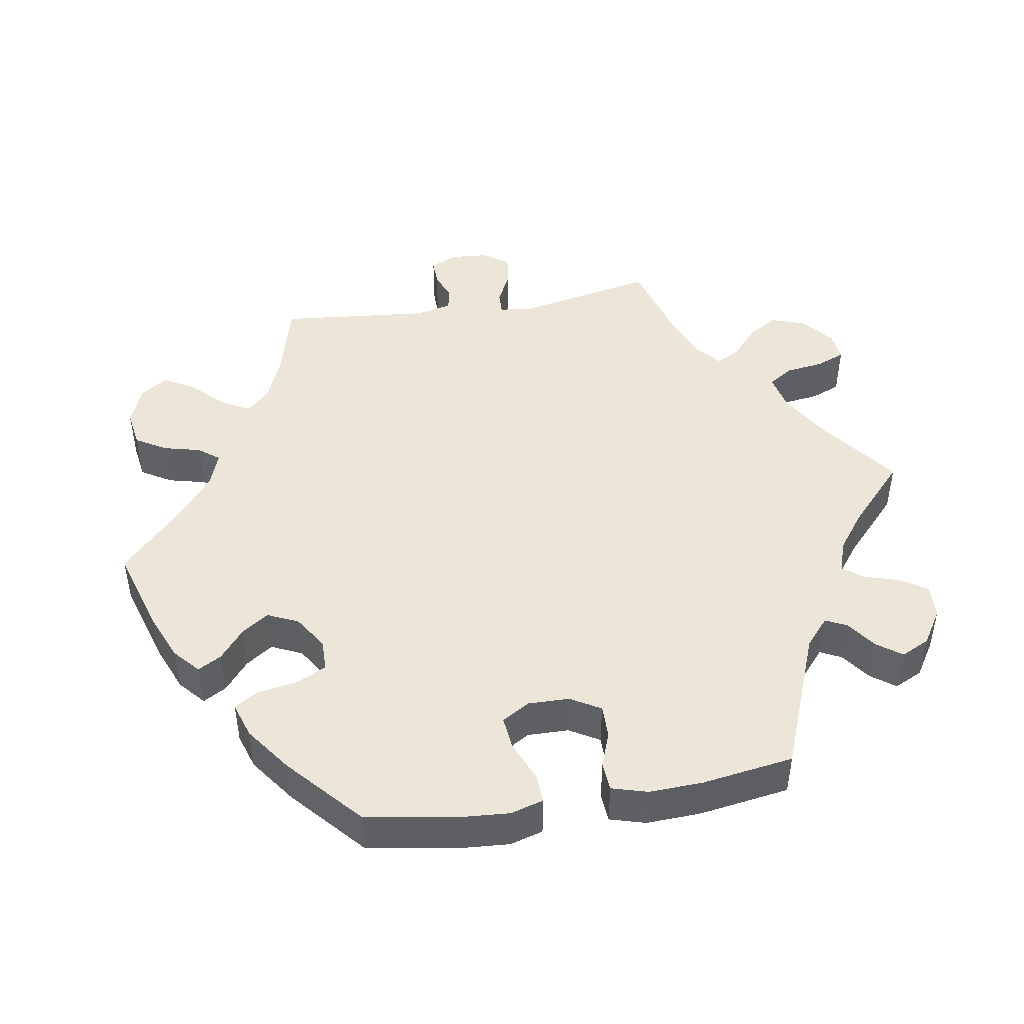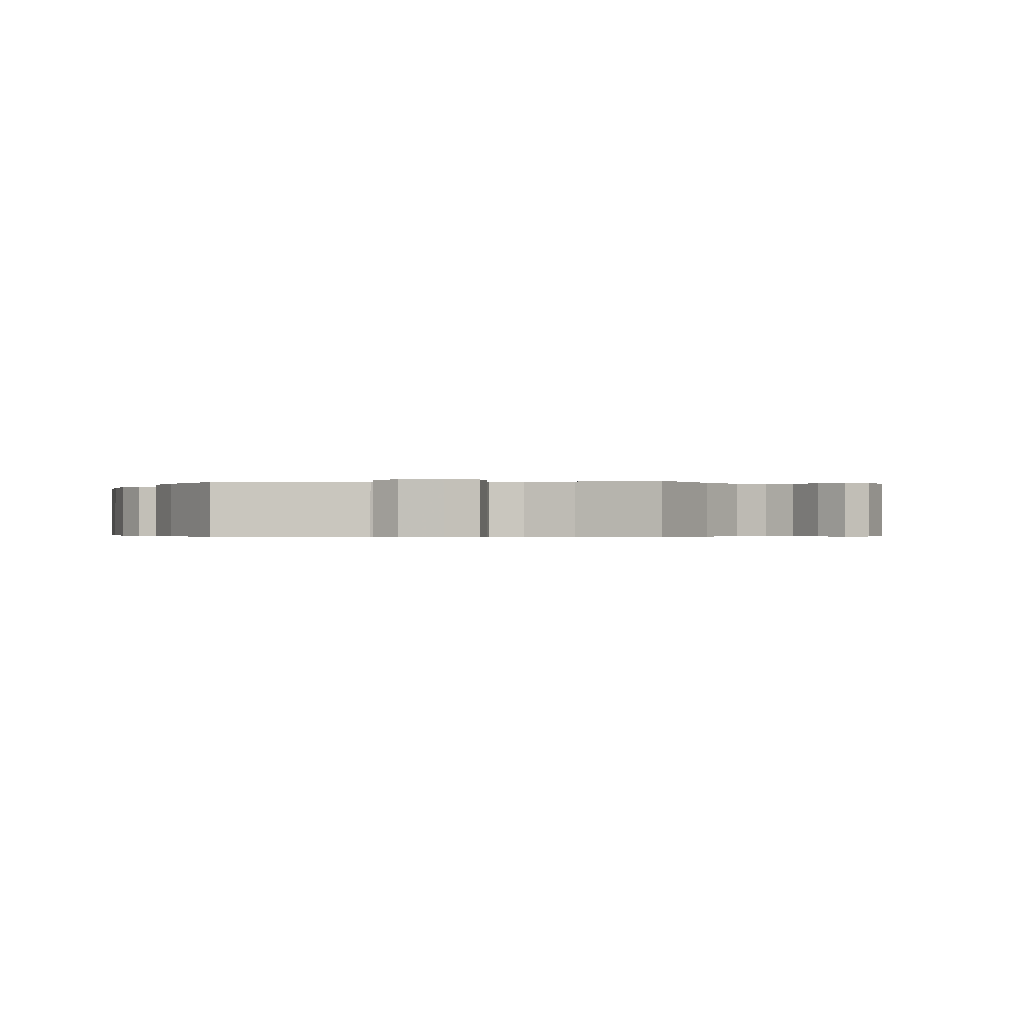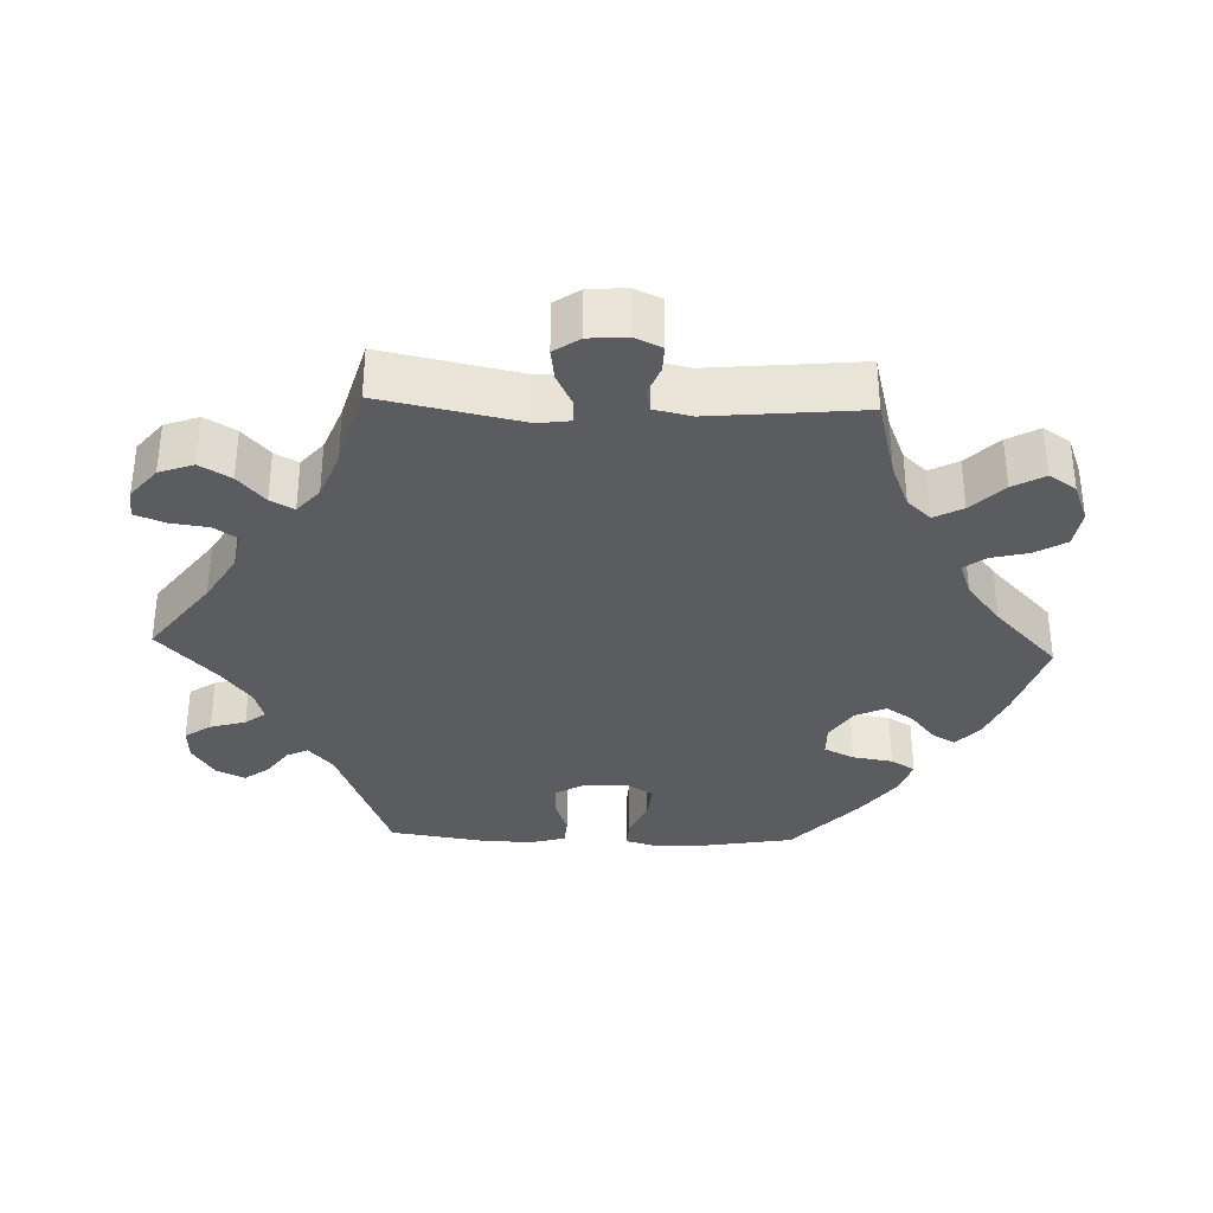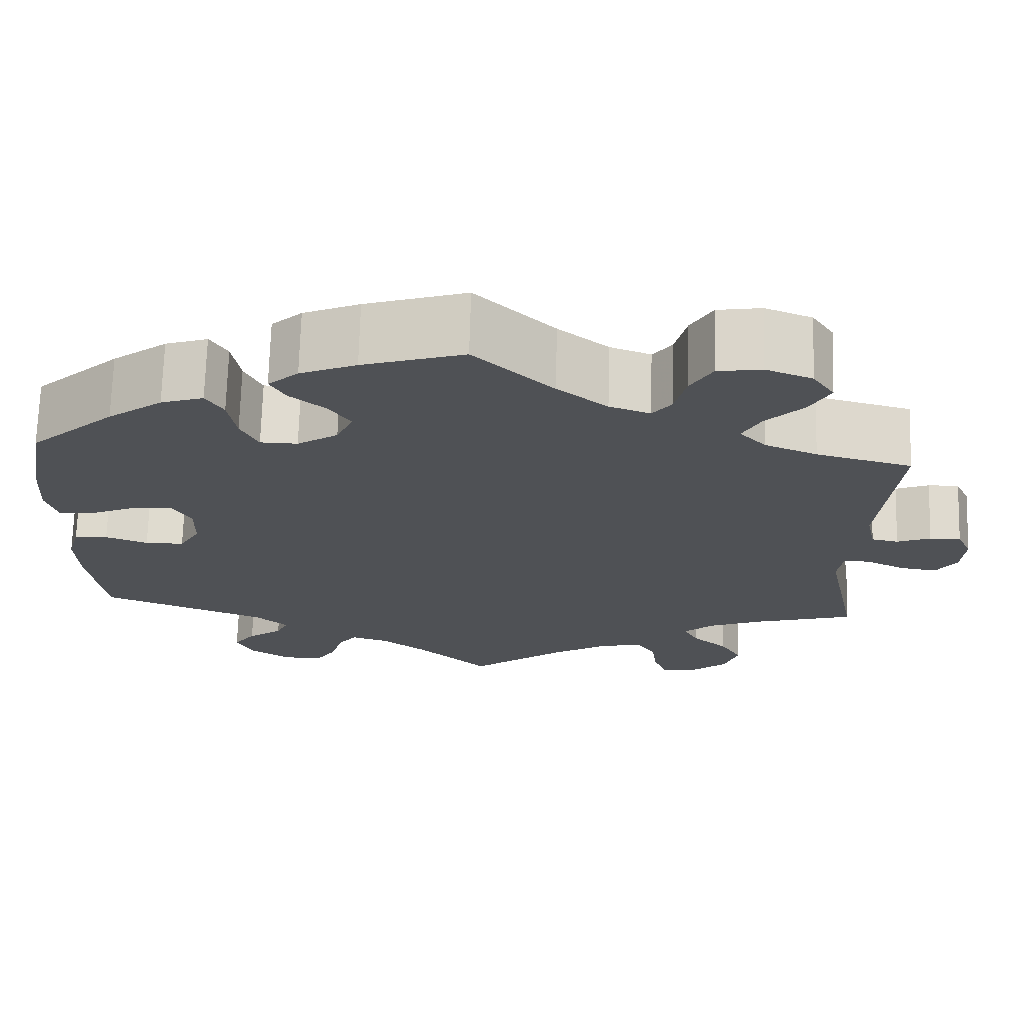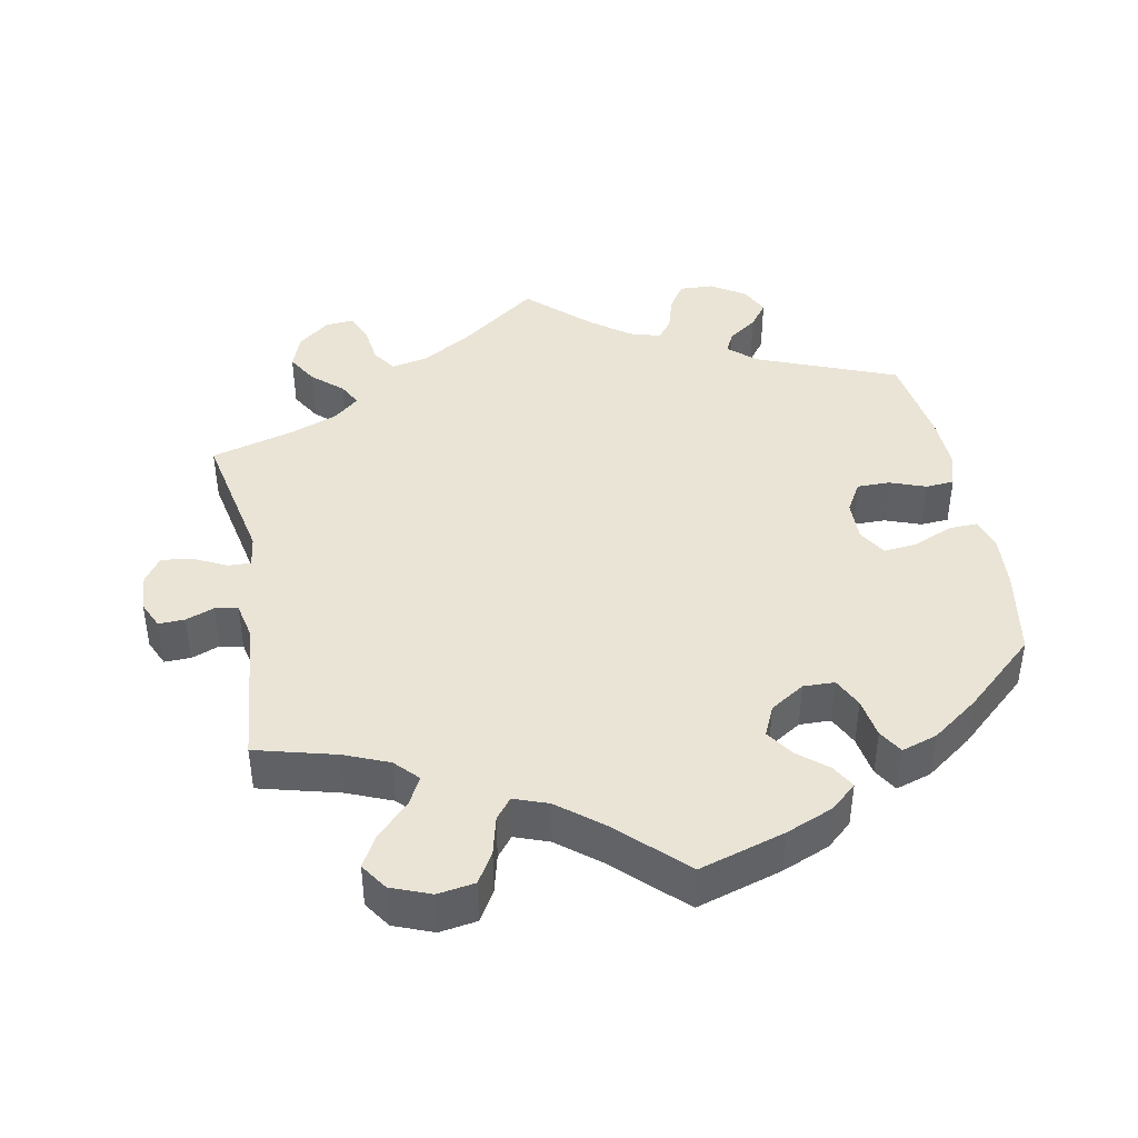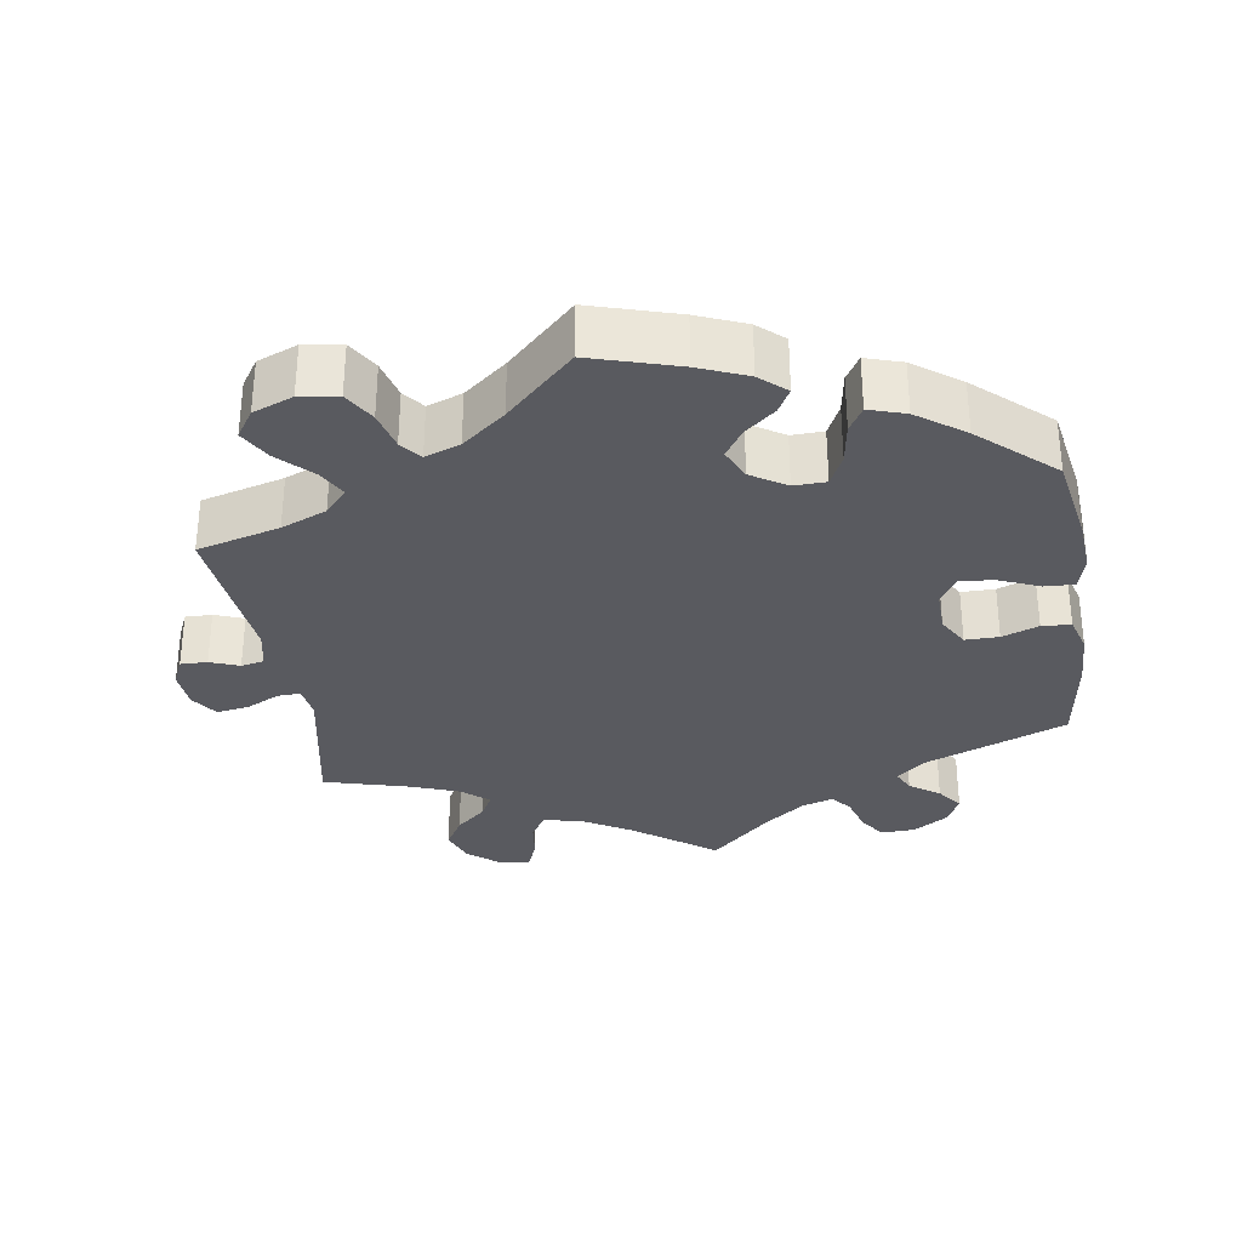
<metadata>
{"format":"obj","ext":"obj","renderer":"f3d","projection":"perspective","resolution":1024,"background":"white","views":[{"elev":46.2,"azim":80.6,"up":"+Y"},{"elev":-0.4,"azim":156.8,"up":"+Y"},{"elev":-34.0,"azim":-92.2,"up":"+Y"},{"elev":70.3,"azim":-178.4,"up":"+Z"},{"elev":42.4,"azim":-10.7,"up":"+Y"},{"elev":-31.9,"azim":9.1,"up":"+Y"}]}
</metadata>
<code>
v 0.309 0.07 -0.364
v 0.271 0.07 -0.397
v 0.285 0.07 -0.426
v 0.325 0.07 -0.455
v 0.35 0.07 -0.489
v 0.331 0.07 -0.528
v 0.284 0.07 -0.558
v 0.238 0.07 -0.56
v 0.214 0.07 -0.524
v 0.2 0.07 -0.476
v 0.179 0.07 -0.448
v 0.136 0.07 -0.461
v 0.083 0.07 -0.501
v 0 0.07 -0.578
v -0.107 0.07 -0.498
v -0.174 0.07 -0.458
v -0.225 0.07 -0.447
v -0.247 0.07 -0.48
v -0.254 0.07 -0.532
v -0.27 0.07 -0.572
v -0.31 0.07 -0.568
v -0.353 0.07 -0.533
v -0.37 0.07 -0.486
v -0.345 0.07 -0.444
v -0.304 0.07 -0.408
v -0.287 0.07 -0.376
v -0.322 0.07 -0.346
v -0.387 0.07 -0.321
v -0.501 0.07 -0.289
v -0.462 0.07 -0.097
v -0.468 0.07 -0.053
v -0.499 0.07 -0.054
v -0.544 0.07 -0.076
v -0.587 0.07 -0.082
v -0.611 0.07 -0.047
v -0.615 0.07 0.005
v -0.598 0.07 0.042
v -0.562 0.07 0.041
v -0.523 0.07 0.026
v -0.492 0.07 0.032
v -0.481 0.07 0.083
v -0.501 0.07 0.289
v -0.39 0.07 0.318
v -0.329 0.07 0.343
v -0.299 0.07 0.375
v -0.32 0.07 0.414
v -0.363 0.07 0.457
v -0.387 0.07 0.5
v -0.362 0.07 0.537
v -0.308 0.07 0.558
v -0.257 0.07 0.55
v -0.232 0.07 0.508
v -0.219 0.07 0.456
v -0.197 0.07 0.428
v -0.15 0.07 0.445
v -0.092 0.07 0.491
v -0.001 0.07 0.578
v 0.116 0.07 0.542
v 0.181 0.07 0.515
v 0.216 0.07 0.484
v 0.198 0.07 0.452
v 0.157 0.07 0.418
v 0.132 0.07 0.381
v 0.151 0.07 0.339
v 0.198 0.07 0.309
v 0.241 0.07 0.31
v 0.261 0.07 0.351
v 0.27 0.07 0.406
v 0.29 0.07 0.439
v 0.339 0.07 0.423
v 0.402 0.07 0.377
v 0.5 0.07 0.289
v 0.521 0.07 0.168
v 0.526 0.07 0.096
v 0.513 0.07 0.051
v 0.473 0.07 0.053
v 0.419 0.07 0.076
v 0.373 0.07 0.081
v 0.35 0.07 0.043
v 0.351 0.07 -0.014
v 0.375 0.07 -0.055
v 0.42 0.07 -0.055
v 0.469 0.07 -0.037
v 0.508 0.07 -0.04
v 0.522 0.07 -0.089
v 0.519 0.07 -0.163
v 0.5 0.07 -0.289
v 0.309 0 -0.364
v 0.271 0 -0.397
v 0.285 0 -0.426
v 0.325 0 -0.455
v 0.35 0 -0.489
v 0.331 0 -0.528
v 0.284 0 -0.558
v 0.238 0 -0.56
v 0.214 0 -0.524
v 0.2 0 -0.476
v 0.179 0 -0.448
v 0.136 0 -0.461
v 0.083 0 -0.501
v 0 0 -0.578
v -0.107 0 -0.498
v -0.174 0 -0.458
v -0.225 0 -0.447
v -0.247 0 -0.48
v -0.254 0 -0.532
v -0.27 0 -0.572
v -0.31 0 -0.568
v -0.353 0 -0.533
v -0.37 0 -0.486
v -0.345 0 -0.444
v -0.304 0 -0.408
v -0.287 0 -0.376
v -0.322 0 -0.346
v -0.387 0 -0.321
v -0.501 0 -0.289
v -0.462 0 -0.097
v -0.468 0 -0.053
v -0.499 0 -0.054
v -0.544 0 -0.076
v -0.587 0 -0.082
v -0.611 0 -0.047
v -0.615 0 0.005
v -0.598 0 0.042
v -0.562 0 0.041
v -0.523 0 0.026
v -0.492 0 0.032
v -0.481 0 0.083
v -0.501 0 0.289
v -0.39 0 0.318
v -0.329 0 0.343
v -0.299 0 0.375
v -0.32 0 0.414
v -0.363 0 0.457
v -0.387 0 0.5
v -0.362 0 0.537
v -0.308 0 0.558
v -0.257 0 0.55
v -0.232 0 0.508
v -0.219 0 0.456
v -0.197 0 0.428
v -0.15 0 0.445
v -0.092 0 0.491
v -0.001 0 0.578
v 0.116 0 0.542
v 0.181 0 0.515
v 0.216 0 0.484
v 0.198 0 0.452
v 0.157 0 0.418
v 0.132 0 0.381
v 0.151 0 0.339
v 0.198 0 0.309
v 0.241 0 0.31
v 0.261 0 0.351
v 0.27 0 0.406
v 0.29 0 0.439
v 0.339 0 0.423
v 0.402 0 0.377
v 0.5 0 0.289
v 0.521 0 0.168
v 0.526 0 0.096
v 0.513 0 0.051
v 0.473 0 0.053
v 0.419 0 0.076
v 0.373 0 0.081
v 0.35 0 0.043
v 0.351 0 -0.014
v 0.375 0 -0.055
v 0.42 0 -0.055
v 0.469 0 -0.037
v 0.508 0 -0.04
v 0.522 0 -0.089
v 0.519 0 -0.163
v 0.5 0 -0.289
f 86 87 1
f 85 86 1 2
f 82 83 84 85
f 81 82 85 2
f 80 81 2
f 79 80 2
f 74 75 76 77
f 74 77 78
f 73 74 78
f 72 73 78
f 71 72 78
f 70 71 78 79
f 67 68 69 70
f 66 67 70 79
f 59 60 61 62
f 59 62 63
f 56 57 58 59
f 55 56 59 63
f 54 55 63 64
f 50 51 52 53
f 50 53 54
f 49 50 54
f 46 47 48 49
f 45 46 49 54
f 44 45 54 64
f 41 42 43
f 40 41 43 44
f 36 37 38 39
f 36 39 40
f 35 36 40
f 32 33 34 35
f 31 32 35 40
f 28 29 30
f 27 28 30 31
f 26 27 31 40
f 22 23 24 25
f 22 25 26
f 21 22 26
f 18 19 20 21
f 17 18 21 26
f 16 17 26 40
f 13 14 15
f 12 13 15 16
f 11 12 16 40
f 7 8 9 10
f 7 10 11
f 6 7 11
f 3 4 5 6
f 2 3 6 11
f 65 66 79 2
f 40 44 64 65
f 2 11 40 65
f 88 174 173
f 89 88 173 172
f 172 171 170 169
f 89 172 169 168
f 89 168 167
f 89 167 166
f 164 163 162 161
f 165 164 161
f 165 161 160
f 165 160 159
f 165 159 158
f 166 165 158 157
f 157 156 155 154
f 166 157 154 153
f 149 148 147 146
f 150 149 146
f 146 145 144 143
f 150 146 143 142
f 151 150 142 141
f 140 139 138 137
f 141 140 137
f 141 137 136
f 136 135 134 133
f 141 136 133 132
f 151 141 132 131
f 130 129 128
f 131 130 128 127
f 126 125 124 123
f 127 126 123
f 127 123 122
f 122 121 120 119
f 127 122 119 118
f 117 116 115
f 118 117 115 114
f 127 118 114 113
f 112 111 110 109
f 113 112 109
f 113 109 108
f 108 107 106 105
f 113 108 105 104
f 127 113 104 103
f 102 101 100
f 103 102 100 99
f 127 103 99 98
f 97 96 95 94
f 98 97 94
f 98 94 93
f 93 92 91 90
f 98 93 90 89
f 89 166 153 152
f 152 151 131 127
f 152 127 98 89
f 1 88 89 2
f 2 89 90 3
f 3 90 91 4
f 4 91 92 5
f 5 92 93 6
f 6 93 94 7
f 7 94 95 8
f 8 95 96 9
f 9 96 97 10
f 10 97 98 11
f 11 98 99 12
f 12 99 100 13
f 13 100 101 14
f 14 101 102 15
f 15 102 103 16
f 16 103 104 17
f 17 104 105 18
f 18 105 106 19
f 19 106 107 20
f 20 107 108 21
f 21 108 109 22
f 22 109 110 23
f 23 110 111 24
f 24 111 112 25
f 25 112 113 26
f 26 113 114 27
f 27 114 115 28
f 28 115 116 29
f 29 116 117 30
f 30 117 118 31
f 31 118 119 32
f 32 119 120 33
f 33 120 121 34
f 34 121 122 35
f 35 122 123 36
f 36 123 124 37
f 37 124 125 38
f 38 125 126 39
f 39 126 127 40
f 40 127 128 41
f 41 128 129 42
f 42 129 130 43
f 43 130 131 44
f 44 131 132 45
f 45 132 133 46
f 46 133 134 47
f 47 134 135 48
f 48 135 136 49
f 49 136 137 50
f 50 137 138 51
f 51 138 139 52
f 52 139 140 53
f 53 140 141 54
f 54 141 142 55
f 55 142 143 56
f 56 143 144 57
f 57 144 145 58
f 58 145 146 59
f 59 146 147 60
f 60 147 148 61
f 61 148 149 62
f 62 149 150 63
f 63 150 151 64
f 64 151 152 65
f 65 152 153 66
f 66 153 154 67
f 67 154 155 68
f 68 155 156 69
f 69 156 157 70
f 70 157 158 71
f 71 158 159 72
f 72 159 160 73
f 73 160 161 74
f 74 161 162 75
f 75 162 163 76
f 76 163 164 77
f 77 164 165 78
f 78 165 166 79
f 79 166 167 80
f 80 167 168 81
f 81 168 169 82
f 82 169 170 83
f 83 170 171 84
f 84 171 172 85
f 85 172 173 86
f 86 173 174 87
f 87 174 88 1

</code>
